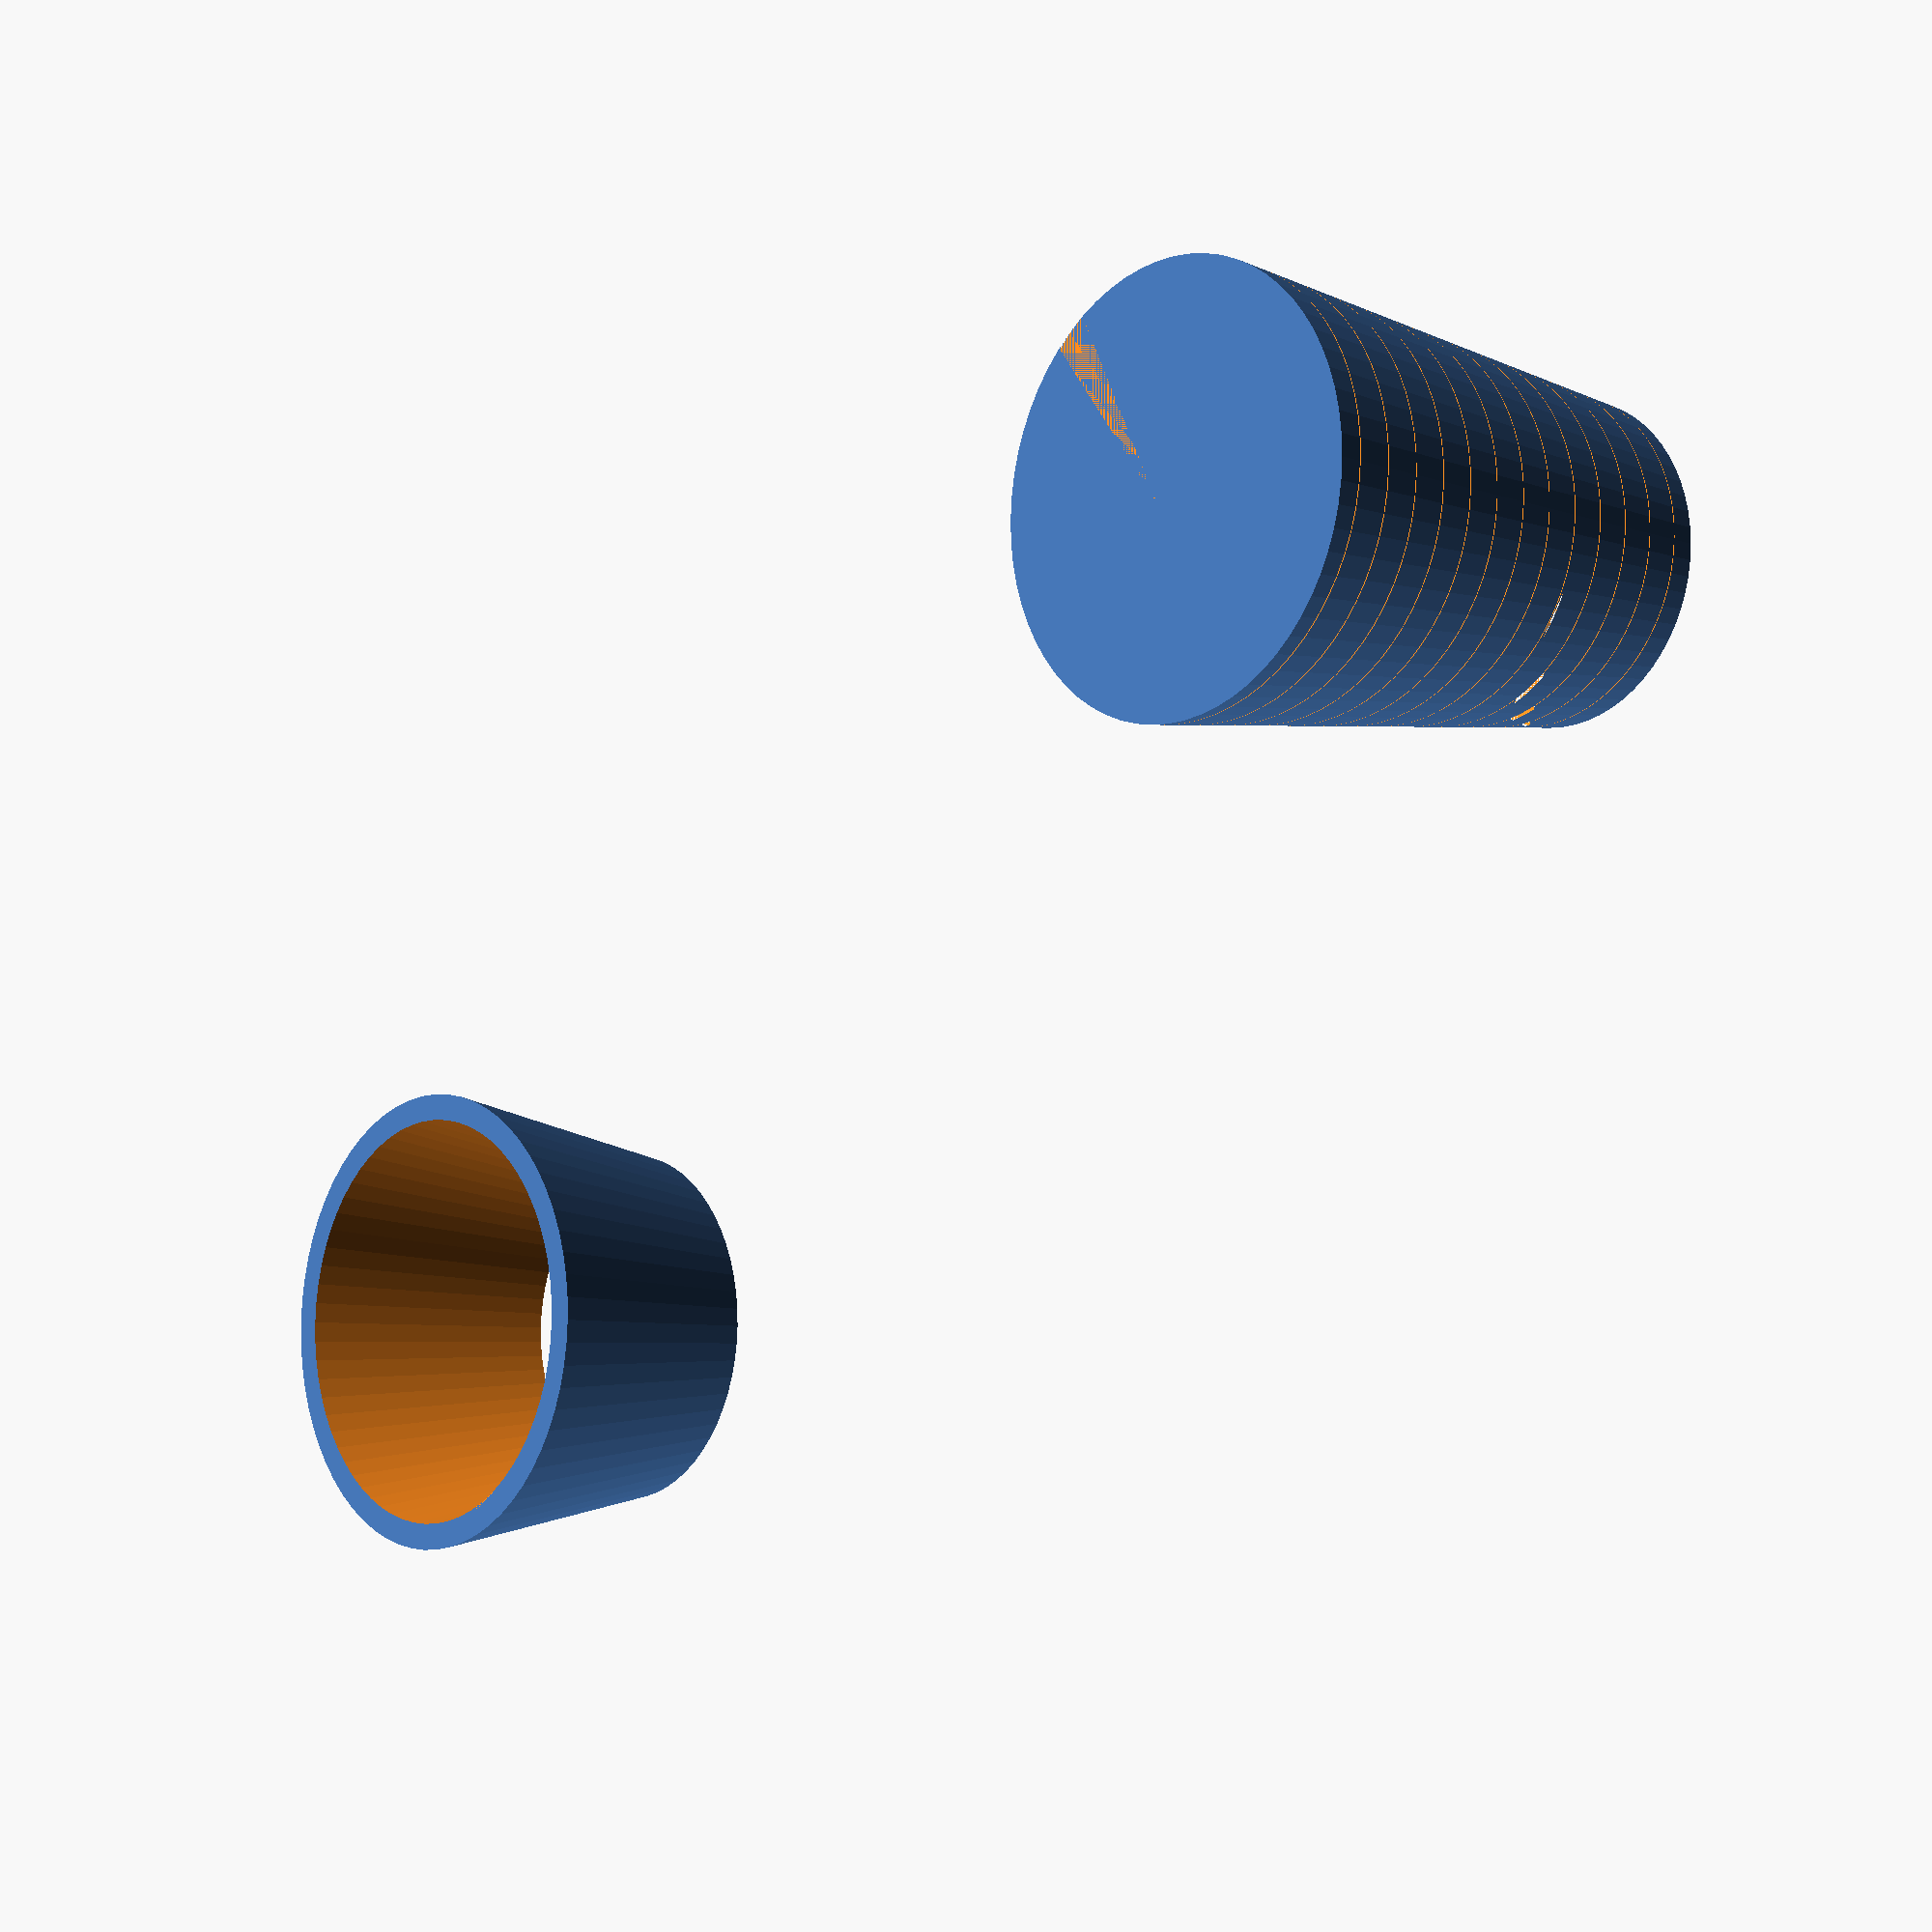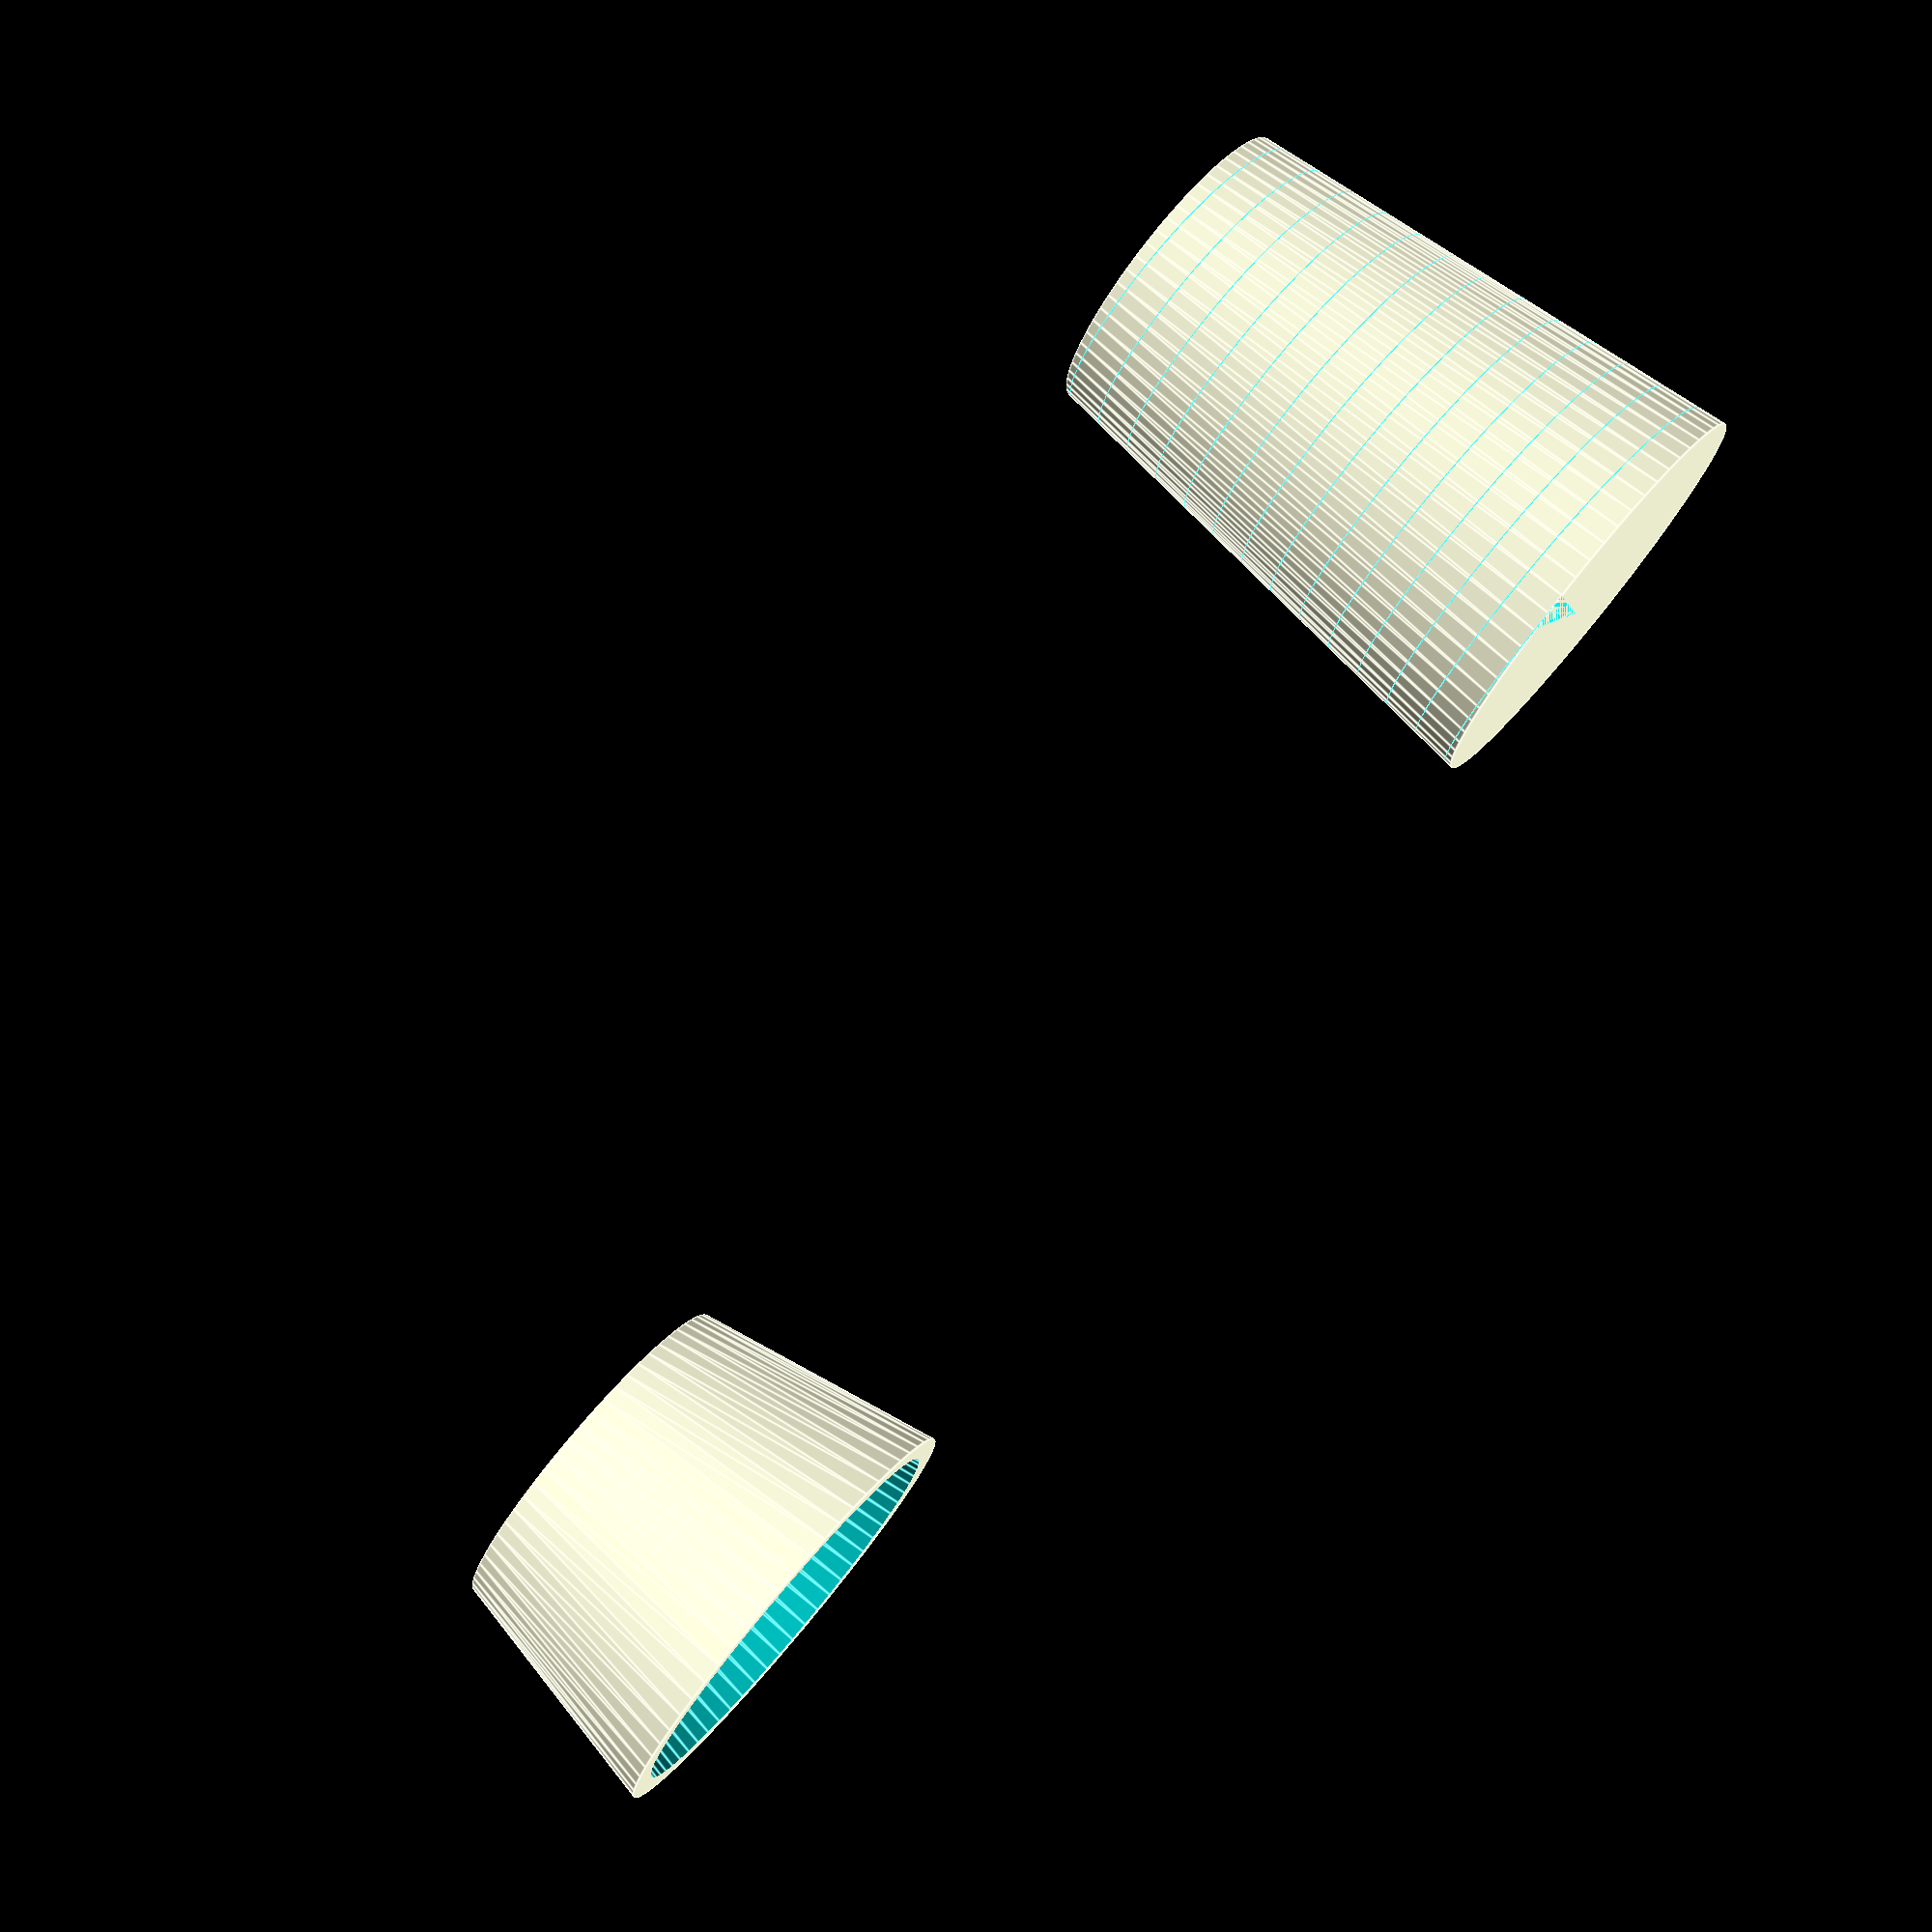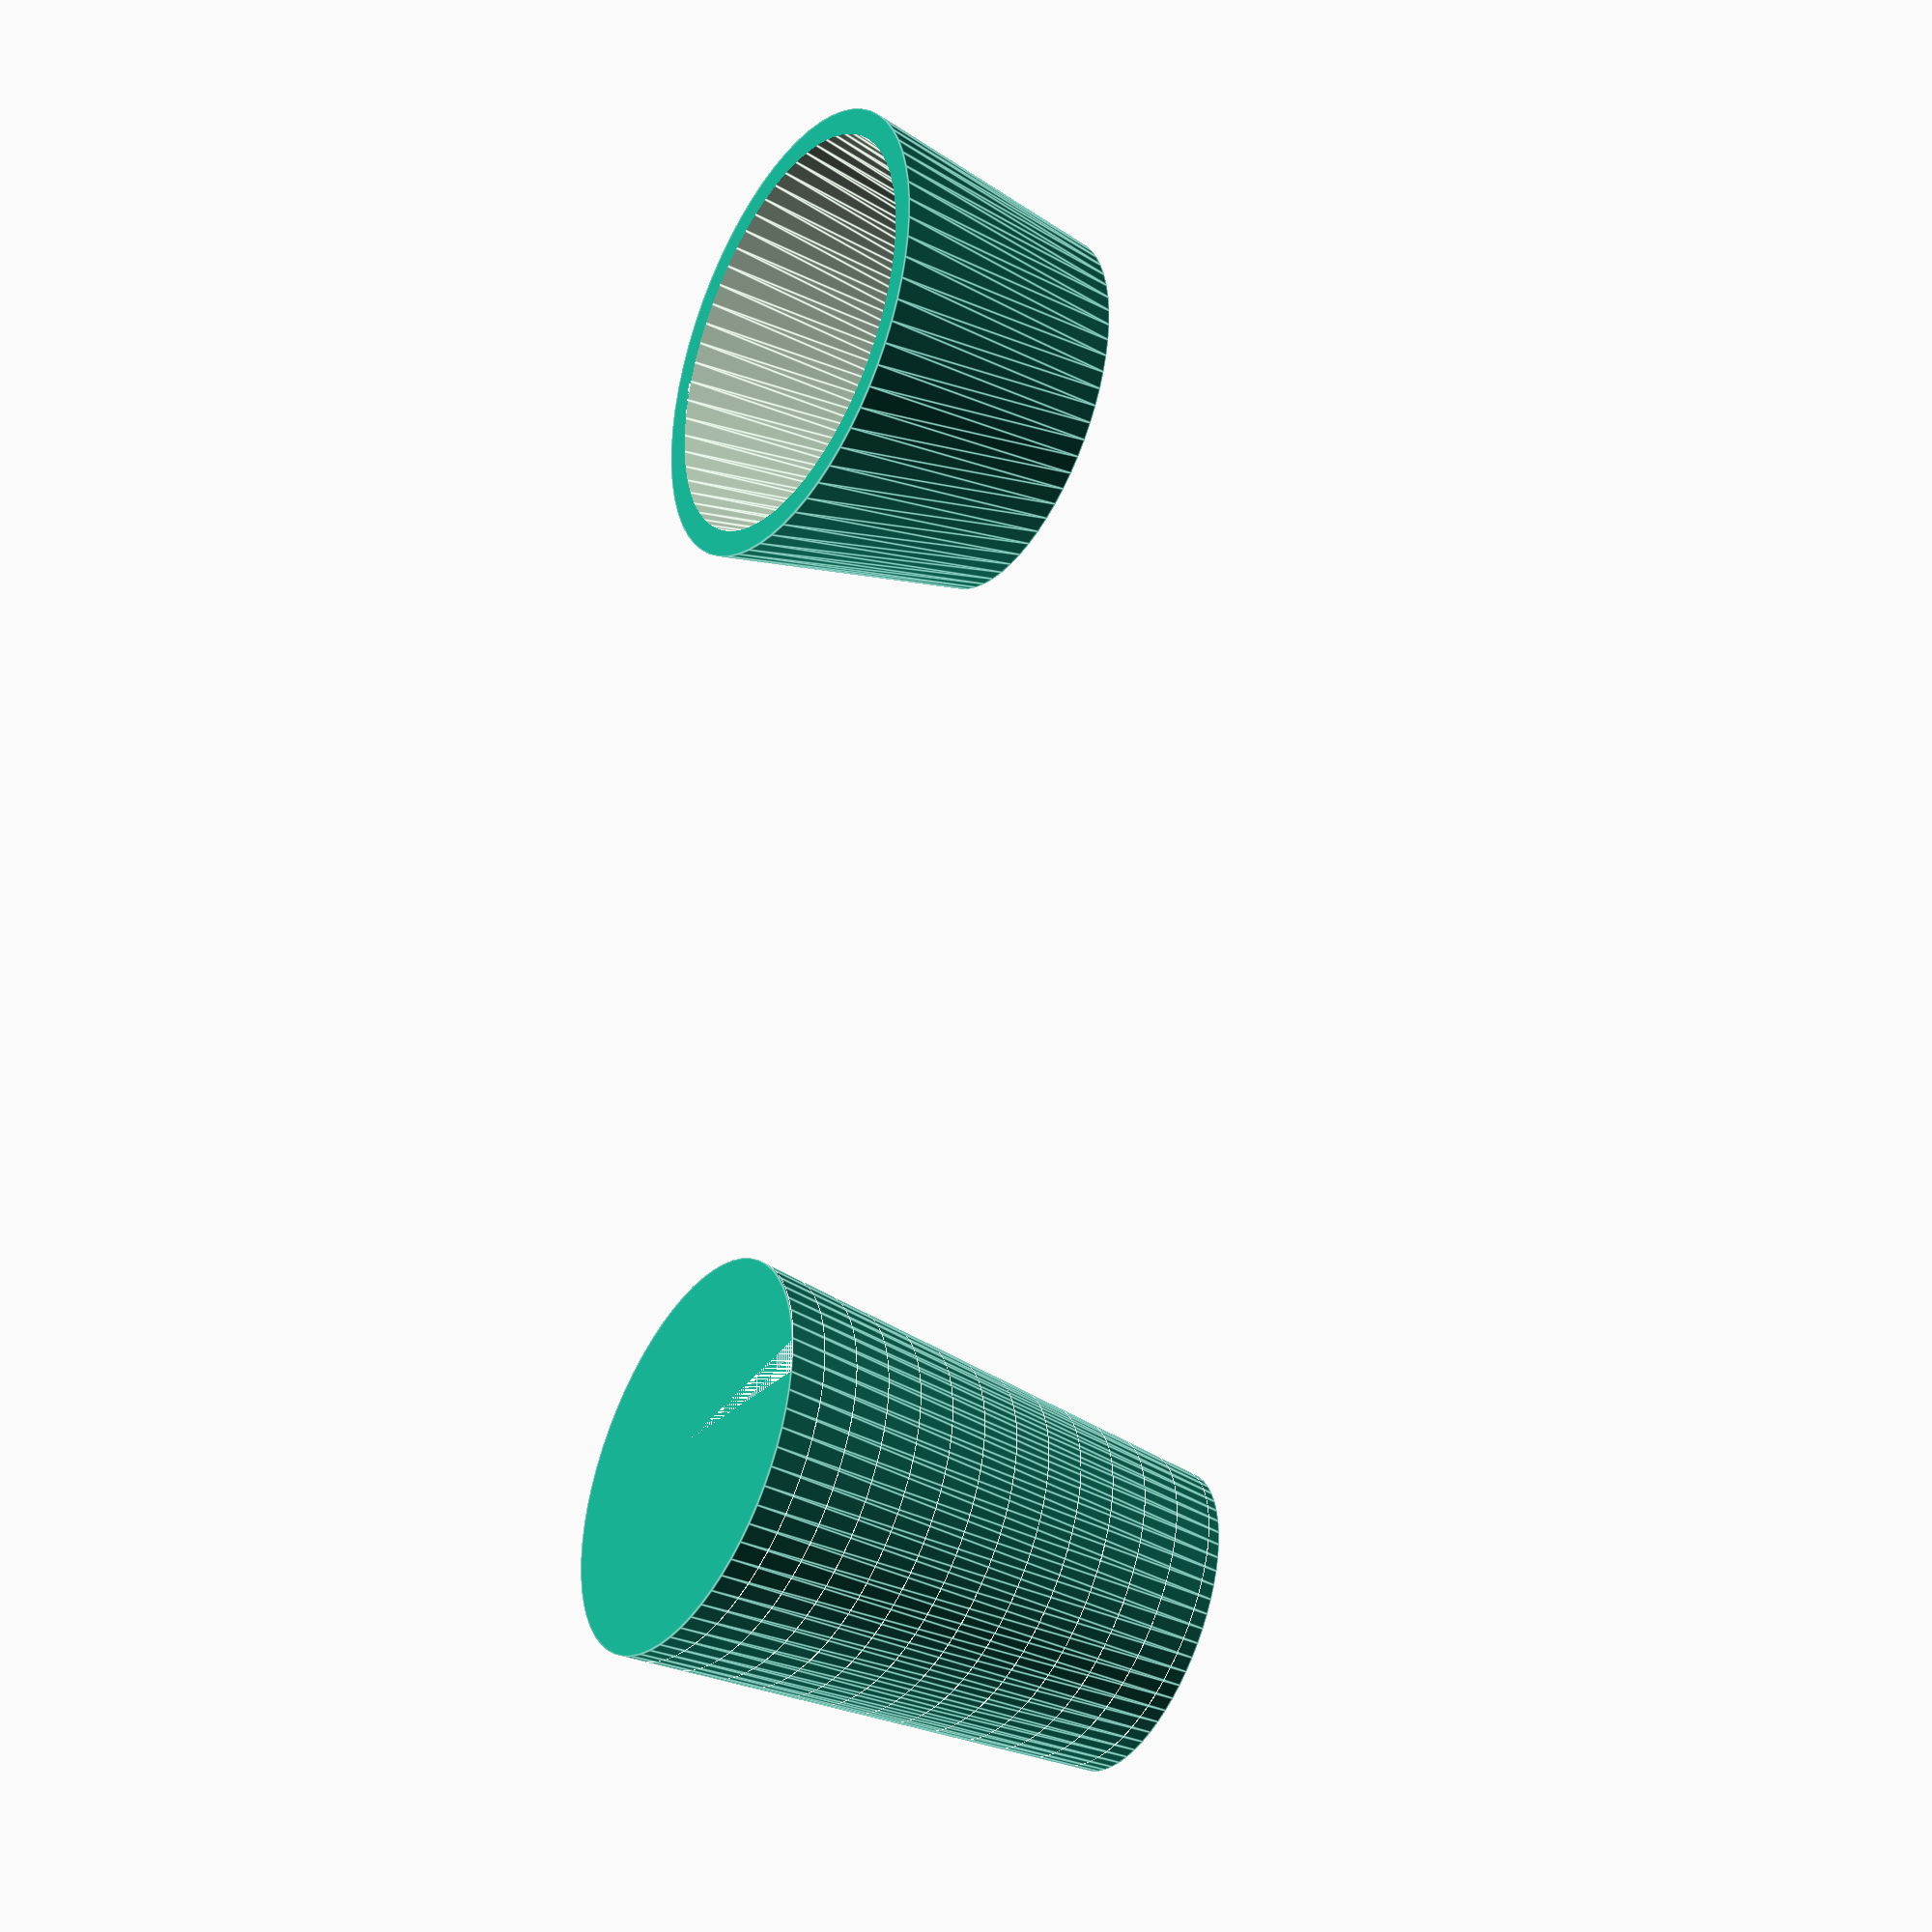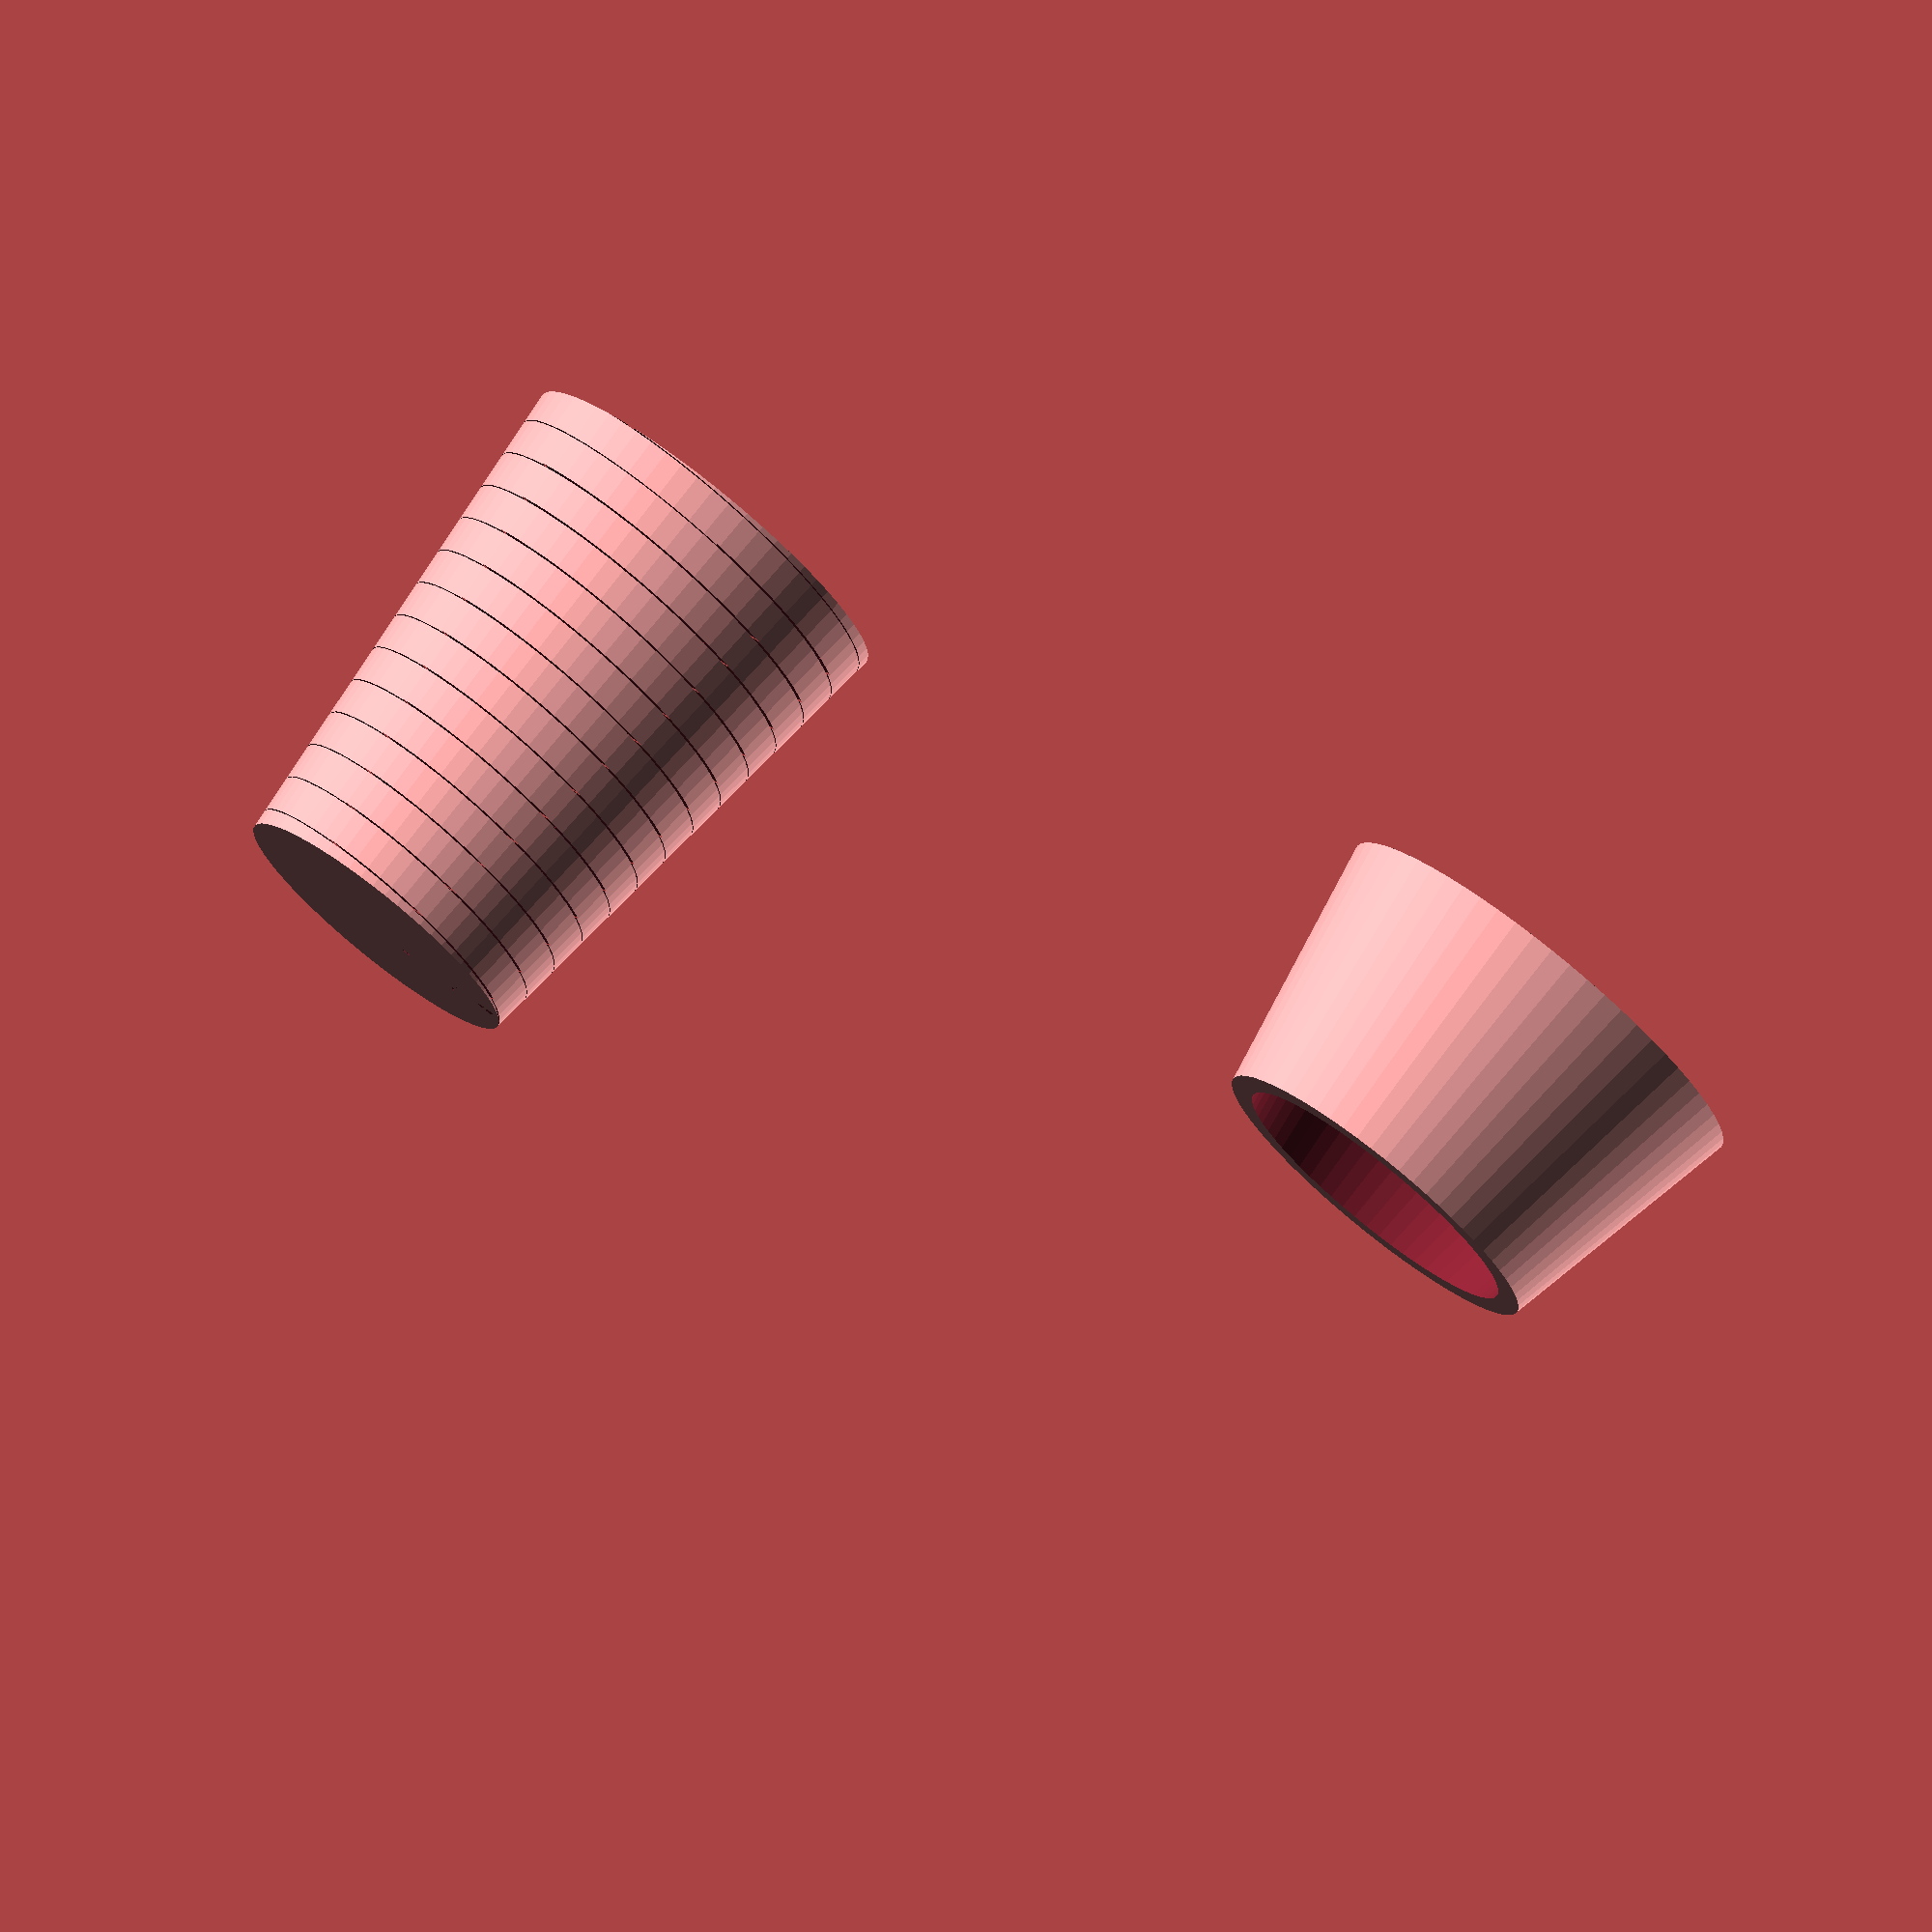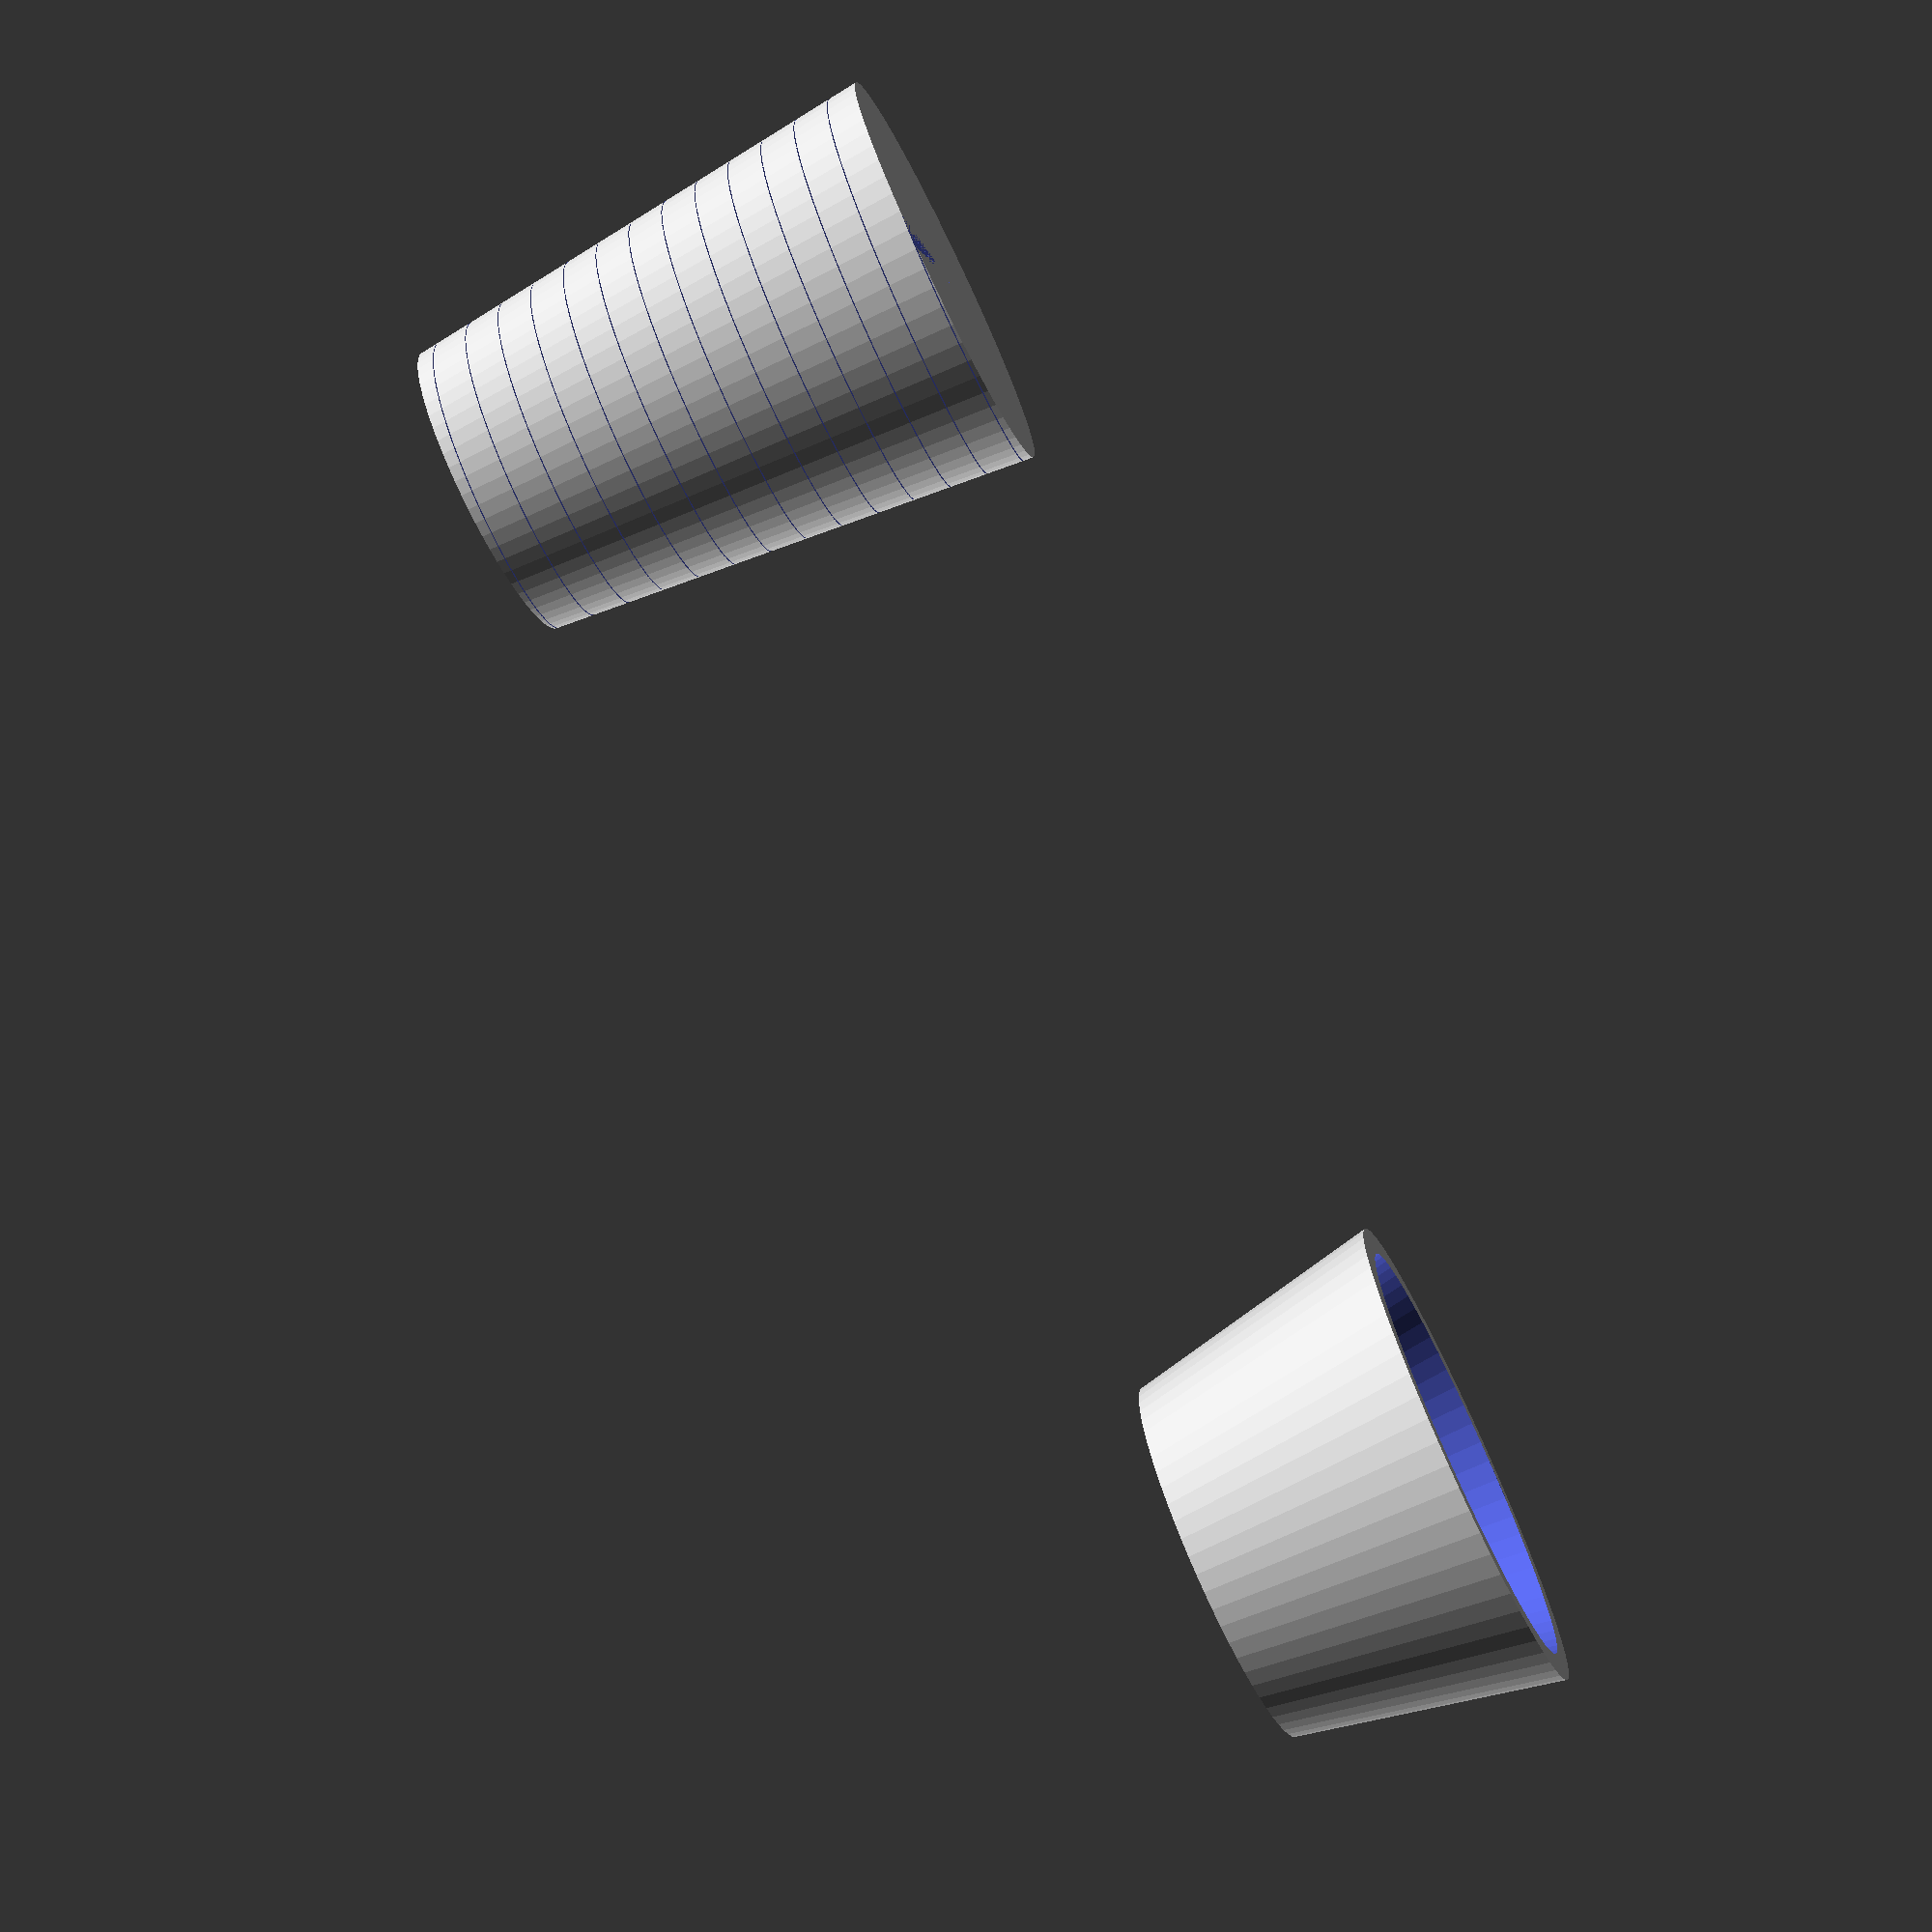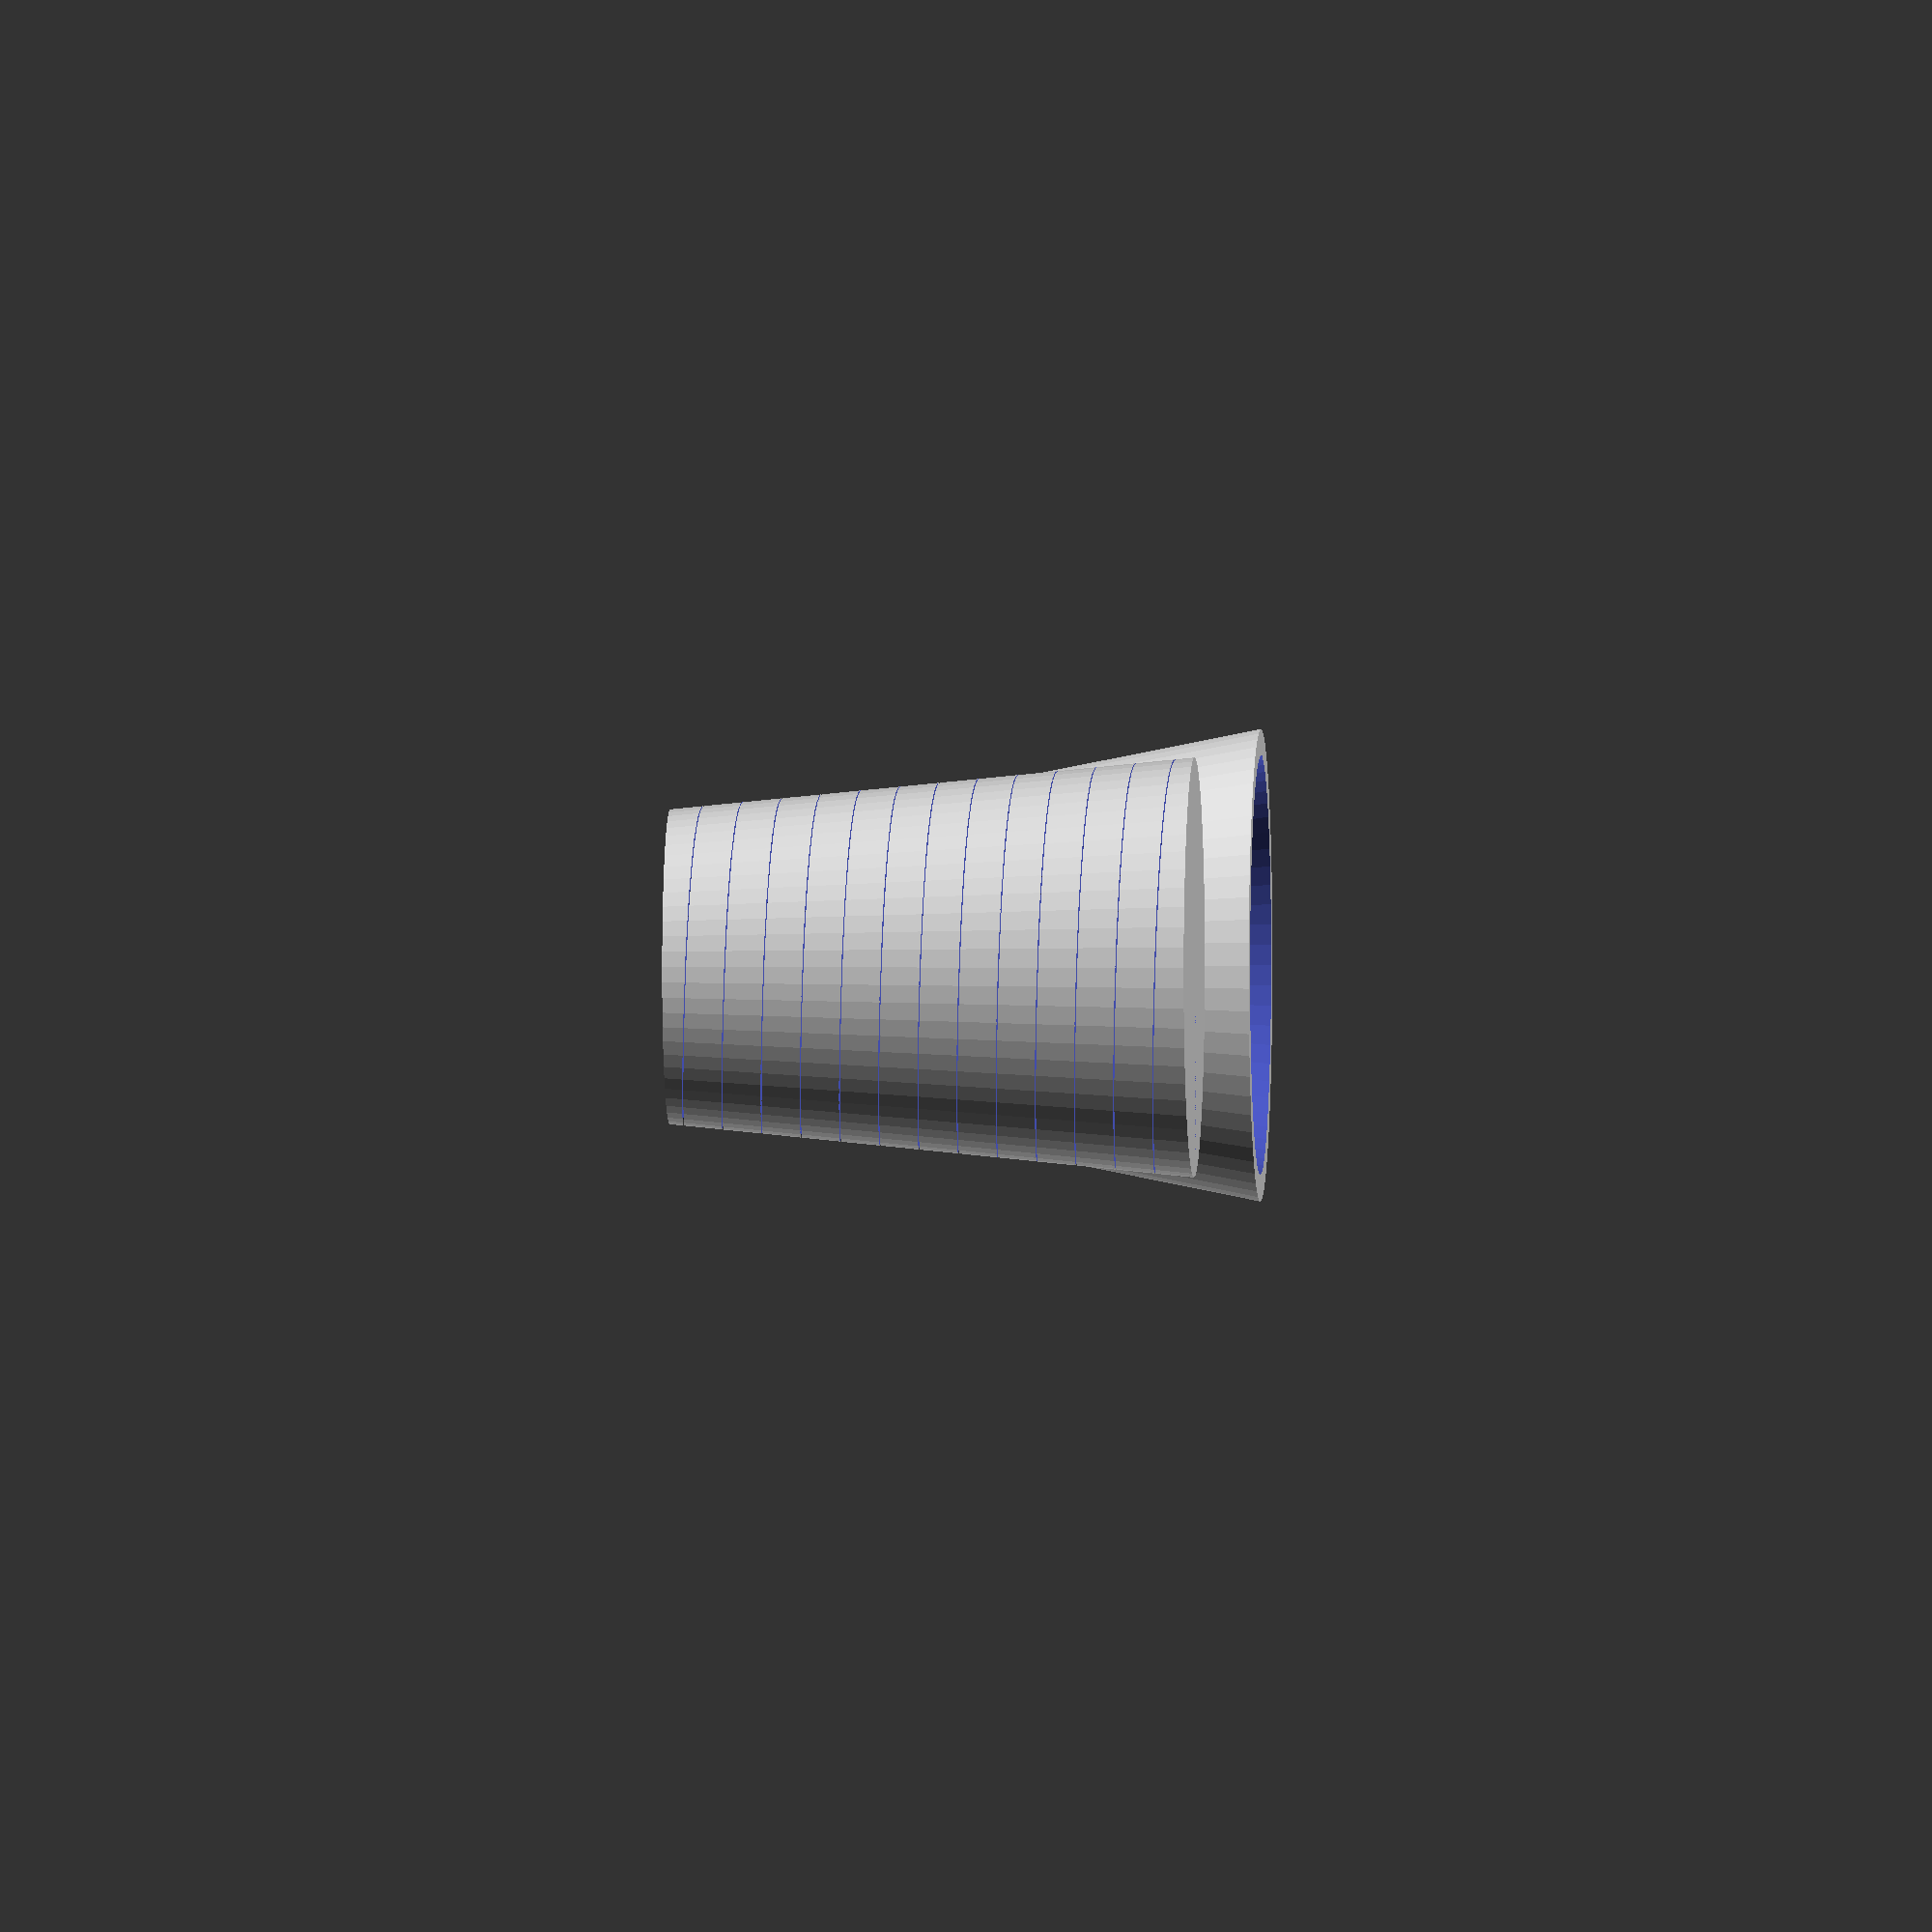
<openscad>
// 分割数を上げて滑らかに
$fn = 64;

// ──────────────
// 2Dねじ山断面プロファイル（台形に近い形）
// pitch に合わせて柔軟に設定できます
// ──────────────
module thread_profile(D, pitch) {
    polygon(
        points=[
            [0,     D/2],
            [pitch/2,  0],
            [pitch, D/2]
        ],
        paths=[[0,1,2]]
    );
}

// ──────────────
// オスねじモジュール
// d1: 底部径（大径）
// d2: 先端径（小径）
// pitch: ピッチ
// length: ねじ長さ
// ──────────────
module male_thread(d1=16, d2=12, pitch=1.5, length=20) {
    turns = length / pitch;
    difference() {
        // ねじ軸
        cylinder(h=length, d1=d1, d2=d2);
        // ねじ山
        linear_extrude(
            height=length,
            twist=360 * turns,
            scale=d2 / d1
        )
            thread_profile(d1, pitch);
    }
}

// ──────────────
// メスねじモジュール
// body_d1/body_d2: 外径の大径・小径
// thread_d1/thread_d2: 内ねじ大径・小径
// pitch: ピッチ
// thickness: ネジ部分の厚み
// ──────────────
module female_thread(body_d1=18, body_d2=14,
                     thread_d1=16, thread_d2=12,
                     pitch=1.5, thickness=10) {
    turns = thickness / pitch;
    difference() {
        // ボディ本体
        cylinder(h=thickness, d1=body_d1, d2=body_d2);
        // 穴あけ（シンプルにシリンダーで）
        translate([0,0,-0.1])
            cylinder(h=thickness+0.2, d1=thread_d1, d2=thread_d2);
        // ねじ山（上下反転して内ねじにする）
        translate([0,0,0])
            rotate([180,0,0])
                linear_extrude(
                    height=thickness + pitch*2,
                    twist=360 * turns,
                    scale=thread_d2 / thread_d1
                )
                    thread_profile(thread_d1, pitch);
    }
}

// ──────────────
// プレビュー
// ──────────────
translate([-25, 0, 0])
    male_thread();

translate([ 25, 0, 0])
    female_thread();

</openscad>
<views>
elev=186.2 azim=212.6 roll=311.9 proj=p view=solid
elev=283.4 azim=22.0 roll=130.1 proj=p view=edges
elev=38.5 azim=261.0 roll=239.7 proj=o view=edges
elev=103.8 azim=144.6 roll=141.3 proj=o view=wireframe
elev=72.0 azim=151.4 roll=115.9 proj=p view=wireframe
elev=178.4 azim=358.5 roll=87.1 proj=o view=wireframe
</views>
